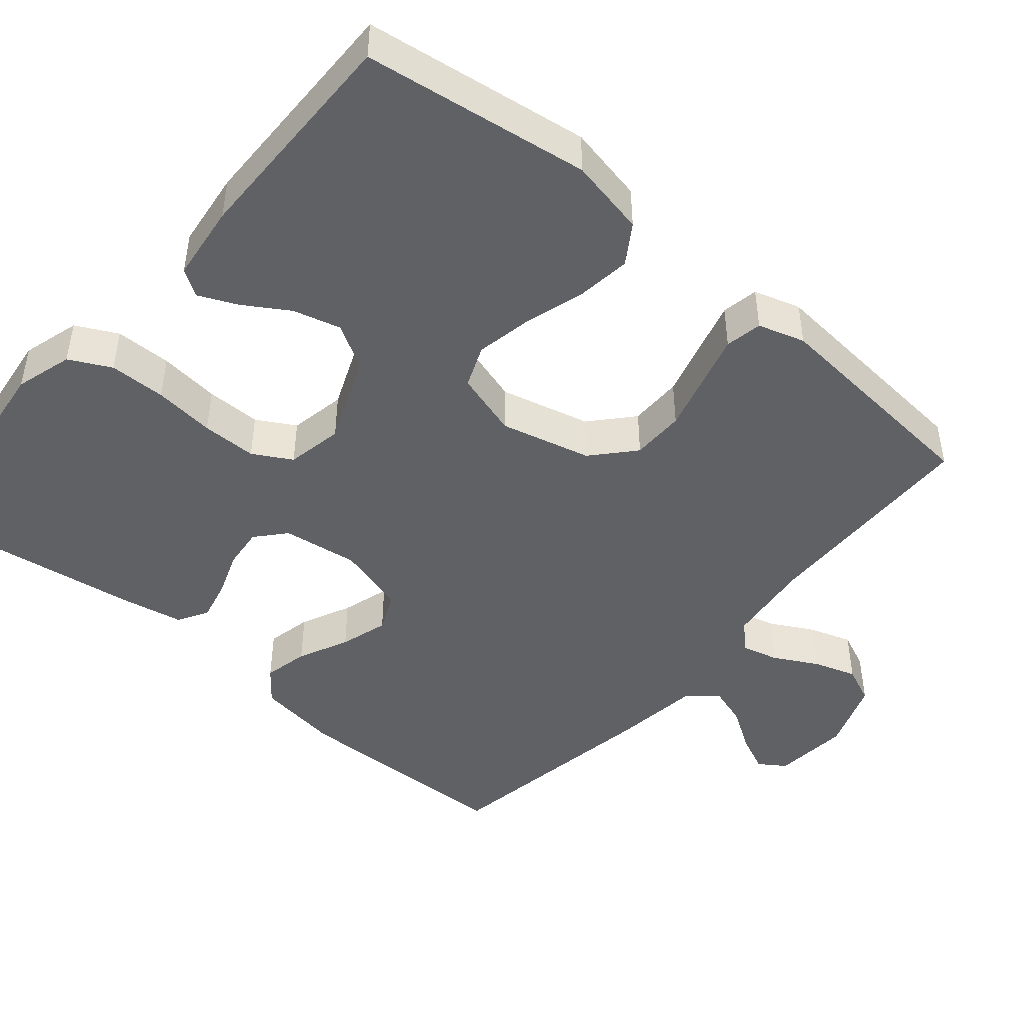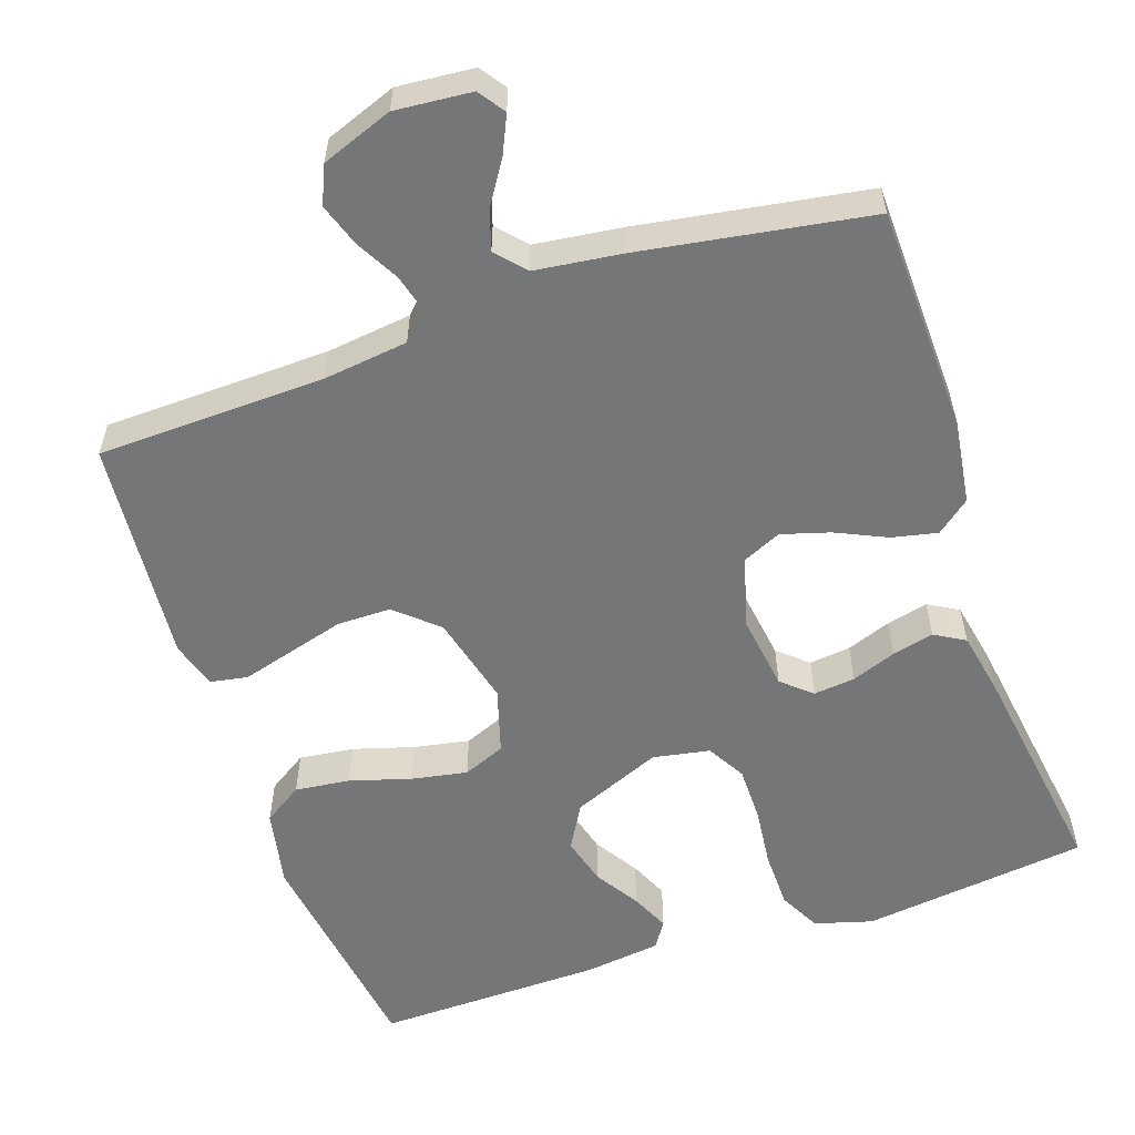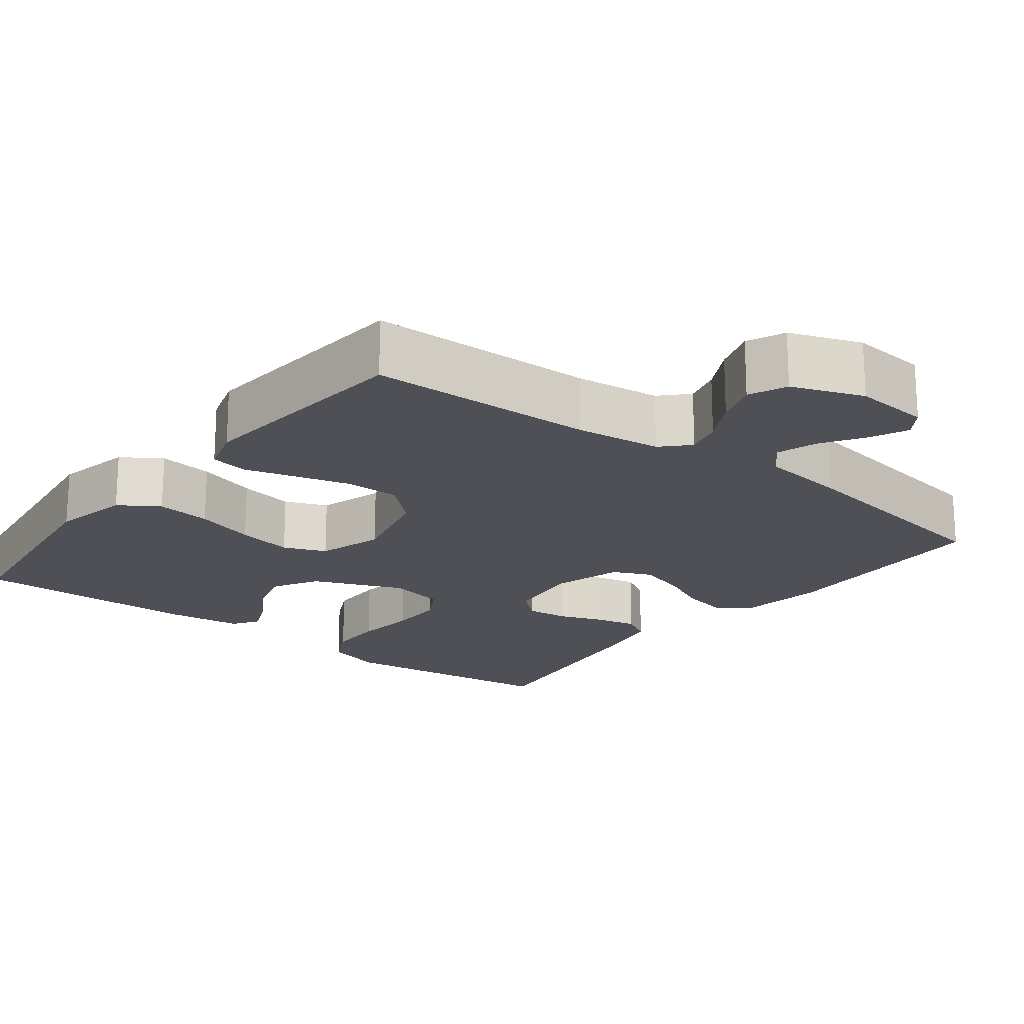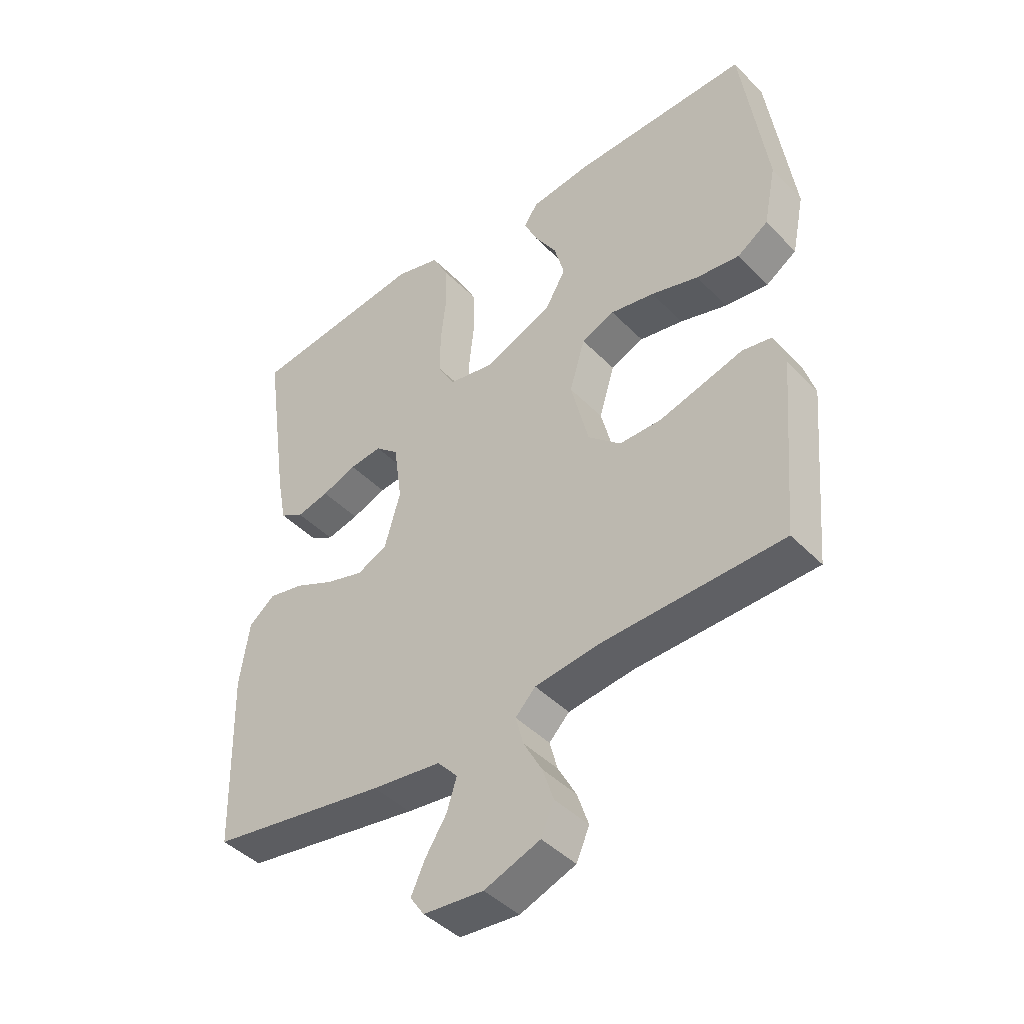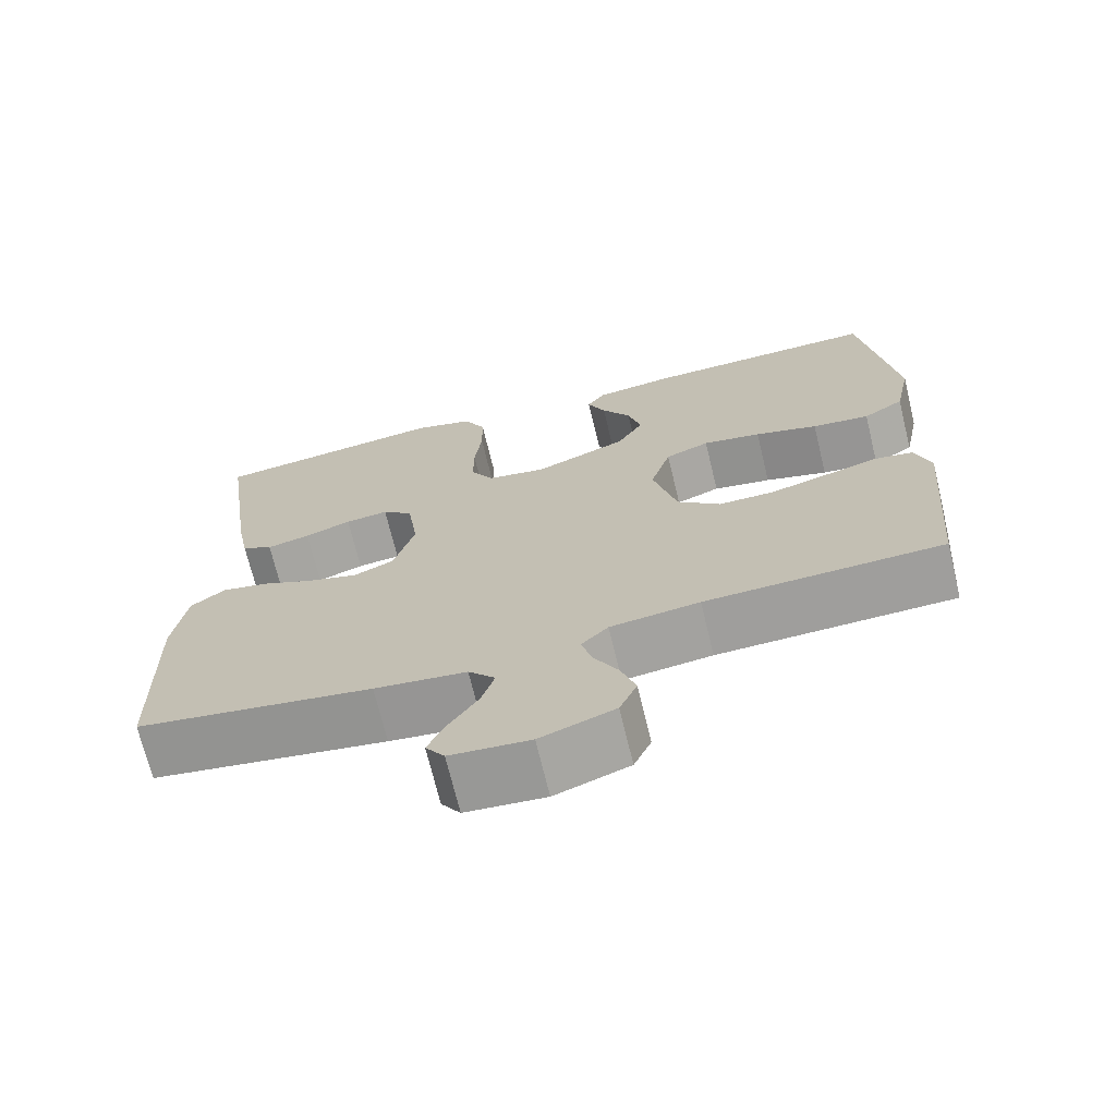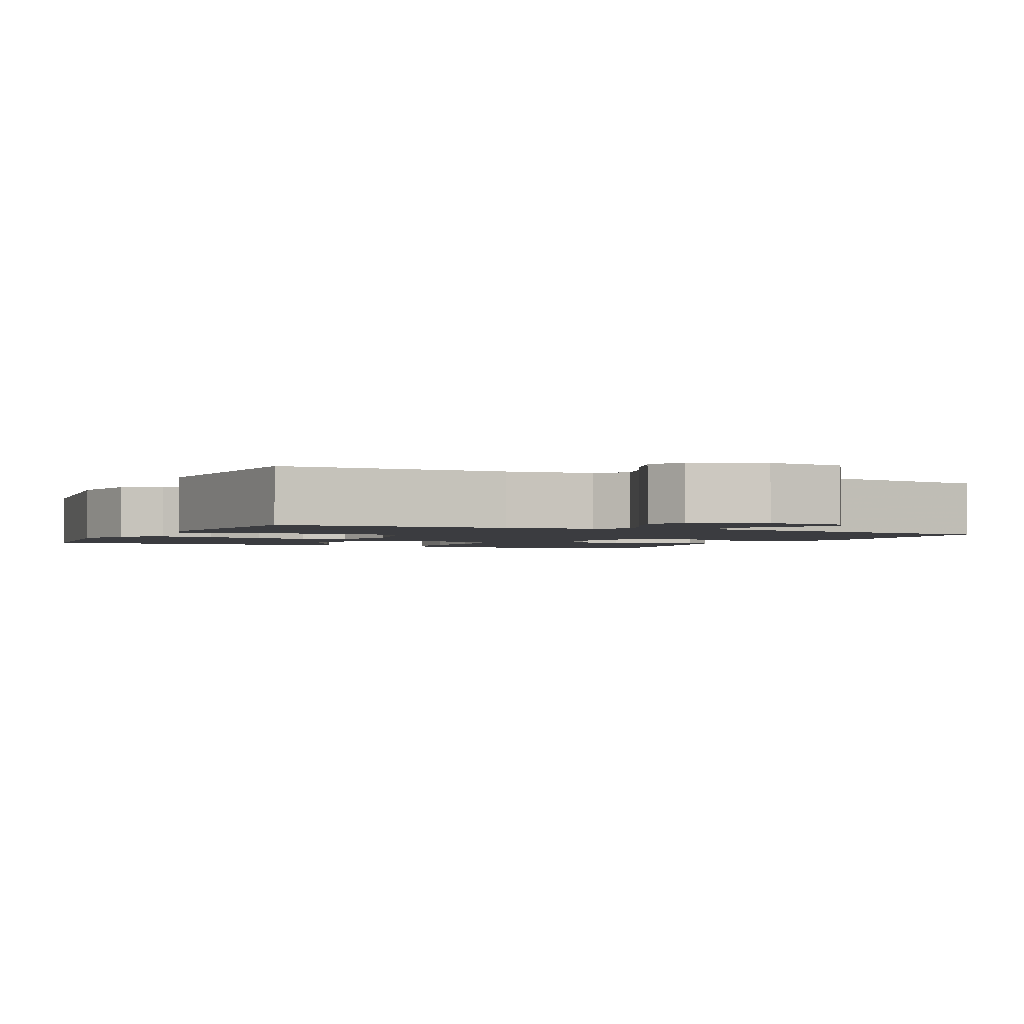
<metadata>
{"format":"obj","ext":"obj","renderer":"f3d","projection":"perspective","resolution":1024,"background":"white","views":[{"elev":-45.9,"azim":49.6,"up":"+Y"},{"elev":-56.8,"azim":-161.1,"up":"+Y"},{"elev":-19.4,"azim":142.1,"up":"+Y"},{"elev":-43.8,"azim":40.4,"up":"+Z"},{"elev":-70.5,"azim":13.6,"up":"+Z"},{"elev":-2.1,"azim":154.9,"up":"+Y"}]}
</metadata>
<code>
v 0.5 0.07 0.5
v 0.542 0.07 0.2
v 0.521 0.07 0.097
v 0.469 0.07 0.063
v 0.396 0.07 0.072
v 0.316 0.07 0.096
v 0.242 0.07 0.11
v 0.186 0.07 0.087
v 0.16 0.07 0
v 0.19 0.07 -0.12
v 0.245 0.07 -0.169
v 0.316 0.07 -0.169
v 0.391 0.07 -0.148
v 0.458 0.07 -0.129
v 0.507 0.07 -0.138
v 0.526 0.07 -0.2
v 0.5 0.07 -0.5
v 0.2 0.07 -0.508
v 0.087 0.07 -0.522
v 0.053 0.07 -0.557
v 0.066 0.07 -0.606
v 0.097 0.07 -0.663
v 0.116 0.07 -0.72
v 0.094 0.07 -0.77
v 0 0.07 -0.805
v -0.101 0.07 -0.796
v -0.125 0.07 -0.761
v -0.102 0.07 -0.711
v -0.066 0.07 -0.655
v -0.049 0.07 -0.602
v -0.083 0.07 -0.564
v -0.2 0.07 -0.549
v -0.5 0.07 -0.5
v -0.508 0.07 -0.2
v -0.492 0.07 -0.089
v -0.448 0.07 -0.054
v -0.388 0.07 -0.067
v -0.321 0.07 -0.098
v -0.257 0.07 -0.117
v -0.206 0.07 -0.094
v -0.179 0.07 0
v -0.193 0.07 0.101
v -0.232 0.07 0.135
v -0.287 0.07 0.129
v -0.346 0.07 0.107
v -0.401 0.07 0.094
v -0.441 0.07 0.117
v -0.457 0.07 0.2
v -0.5 0.07 0.5
v -0.2 0.07 0.537
v -0.124 0.07 0.515
v -0.096 0.07 0.46
v -0.095 0.07 0.385
v -0.104 0.07 0.304
v -0.104 0.07 0.231
v -0.075 0.07 0.18
v 0 0.07 0.166
v 0.118 0.07 0.215
v 0.152 0.07 0.274
v 0.135 0.07 0.337
v 0.098 0.07 0.396
v 0.075 0.07 0.447
v 0.098 0.07 0.482
v 0.2 0.07 0.495
v 0.5 0 0.5
v 0.542 0 0.2
v 0.521 0 0.097
v 0.469 0 0.063
v 0.396 0 0.072
v 0.316 0 0.096
v 0.242 0 0.11
v 0.186 0 0.087
v 0.16 0 0
v 0.19 0 -0.12
v 0.245 0 -0.169
v 0.316 0 -0.169
v 0.391 0 -0.148
v 0.458 0 -0.129
v 0.507 0 -0.138
v 0.526 0 -0.2
v 0.5 0 -0.5
v 0.2 0 -0.508
v 0.087 0 -0.522
v 0.053 0 -0.557
v 0.066 0 -0.606
v 0.097 0 -0.663
v 0.116 0 -0.72
v 0.094 0 -0.77
v 0 0 -0.805
v -0.101 0 -0.796
v -0.125 0 -0.761
v -0.102 0 -0.711
v -0.066 0 -0.655
v -0.049 0 -0.602
v -0.083 0 -0.564
v -0.2 0 -0.549
v -0.5 0 -0.5
v -0.508 0 -0.2
v -0.492 0 -0.089
v -0.448 0 -0.054
v -0.388 0 -0.067
v -0.321 0 -0.098
v -0.257 0 -0.117
v -0.206 0 -0.094
v -0.179 0 0
v -0.193 0 0.101
v -0.232 0 0.135
v -0.287 0 0.129
v -0.346 0 0.107
v -0.401 0 0.094
v -0.441 0 0.117
v -0.457 0 0.2
v -0.5 0 0.5
v -0.2 0 0.537
v -0.124 0 0.515
v -0.096 0 0.46
v -0.095 0 0.385
v -0.104 0 0.304
v -0.104 0 0.231
v -0.075 0 0.18
v 0 0 0.166
v 0.118 0 0.215
v 0.152 0 0.274
v 0.135 0 0.337
v 0.098 0 0.396
v 0.075 0 0.447
v 0.098 0 0.482
v 0.2 0 0.495
f 4 5 6
f 3 4 6
f 2 3 6
f 1 2 6
f 64 1 6
f 63 64 6
f 62 63 6
f 61 62 6
f 60 61 6
f 59 60 6 7
f 58 59 7 8
f 57 58 8 9
f 56 57 9 10
f 52 53 54
f 51 52 54
f 50 51 54
f 49 50 54
f 48 49 54
f 47 48 54
f 46 47 54
f 45 46 54
f 44 45 54
f 43 44 54 55
f 42 43 55 56
f 36 37 38
f 35 36 38
f 34 35 38
f 33 34 38
f 32 33 38
f 31 32 38
f 30 31 38 39
f 27 28 29
f 26 27 29
f 25 26 29
f 24 25 29
f 23 24 29
f 22 23 29
f 21 22 29
f 20 21 29 30
f 30 39 40
f 20 30 40
f 19 20 40
f 16 17 18
f 15 16 18
f 14 15 18
f 13 14 18
f 12 13 18 19
f 41 42 56 10
f 41 10 11
f 40 41 11
f 19 40 11
f 11 12 19
f 70 69 68
f 70 68 67
f 70 67 66
f 70 66 65
f 70 65 128
f 70 128 127
f 70 127 126
f 70 126 125
f 70 125 124
f 71 70 124 123
f 72 71 123 122
f 73 72 122 121
f 74 73 121 120
f 118 117 116
f 118 116 115
f 118 115 114
f 118 114 113
f 118 113 112
f 118 112 111
f 118 111 110
f 118 110 109
f 118 109 108
f 119 118 108 107
f 120 119 107 106
f 102 101 100
f 102 100 99
f 102 99 98
f 102 98 97
f 102 97 96
f 102 96 95
f 103 102 95 94
f 93 92 91
f 93 91 90
f 93 90 89
f 93 89 88
f 93 88 87
f 93 87 86
f 93 86 85
f 94 93 85 84
f 104 103 94
f 104 94 84
f 104 84 83
f 82 81 80
f 82 80 79
f 82 79 78
f 82 78 77
f 83 82 77 76
f 74 120 106 105
f 75 74 105
f 75 105 104
f 75 104 83
f 83 76 75
f 1 65 66 2
f 2 66 67 3
f 3 67 68 4
f 4 68 69 5
f 5 69 70 6
f 6 70 71 7
f 7 71 72 8
f 8 72 73 9
f 9 73 74 10
f 10 74 75 11
f 11 75 76 12
f 12 76 77 13
f 13 77 78 14
f 14 78 79 15
f 15 79 80 16
f 16 80 81 17
f 17 81 82 18
f 18 82 83 19
f 19 83 84 20
f 20 84 85 21
f 21 85 86 22
f 22 86 87 23
f 23 87 88 24
f 24 88 89 25
f 25 89 90 26
f 26 90 91 27
f 27 91 92 28
f 28 92 93 29
f 29 93 94 30
f 30 94 95 31
f 31 95 96 32
f 32 96 97 33
f 33 97 98 34
f 34 98 99 35
f 35 99 100 36
f 36 100 101 37
f 37 101 102 38
f 38 102 103 39
f 39 103 104 40
f 40 104 105 41
f 41 105 106 42
f 42 106 107 43
f 43 107 108 44
f 44 108 109 45
f 45 109 110 46
f 46 110 111 47
f 47 111 112 48
f 48 112 113 49
f 49 113 114 50
f 50 114 115 51
f 51 115 116 52
f 52 116 117 53
f 53 117 118 54
f 54 118 119 55
f 55 119 120 56
f 56 120 121 57
f 57 121 122 58
f 58 122 123 59
f 59 123 124 60
f 60 124 125 61
f 61 125 126 62
f 62 126 127 63
f 63 127 128 64
f 64 128 65 1

</code>
